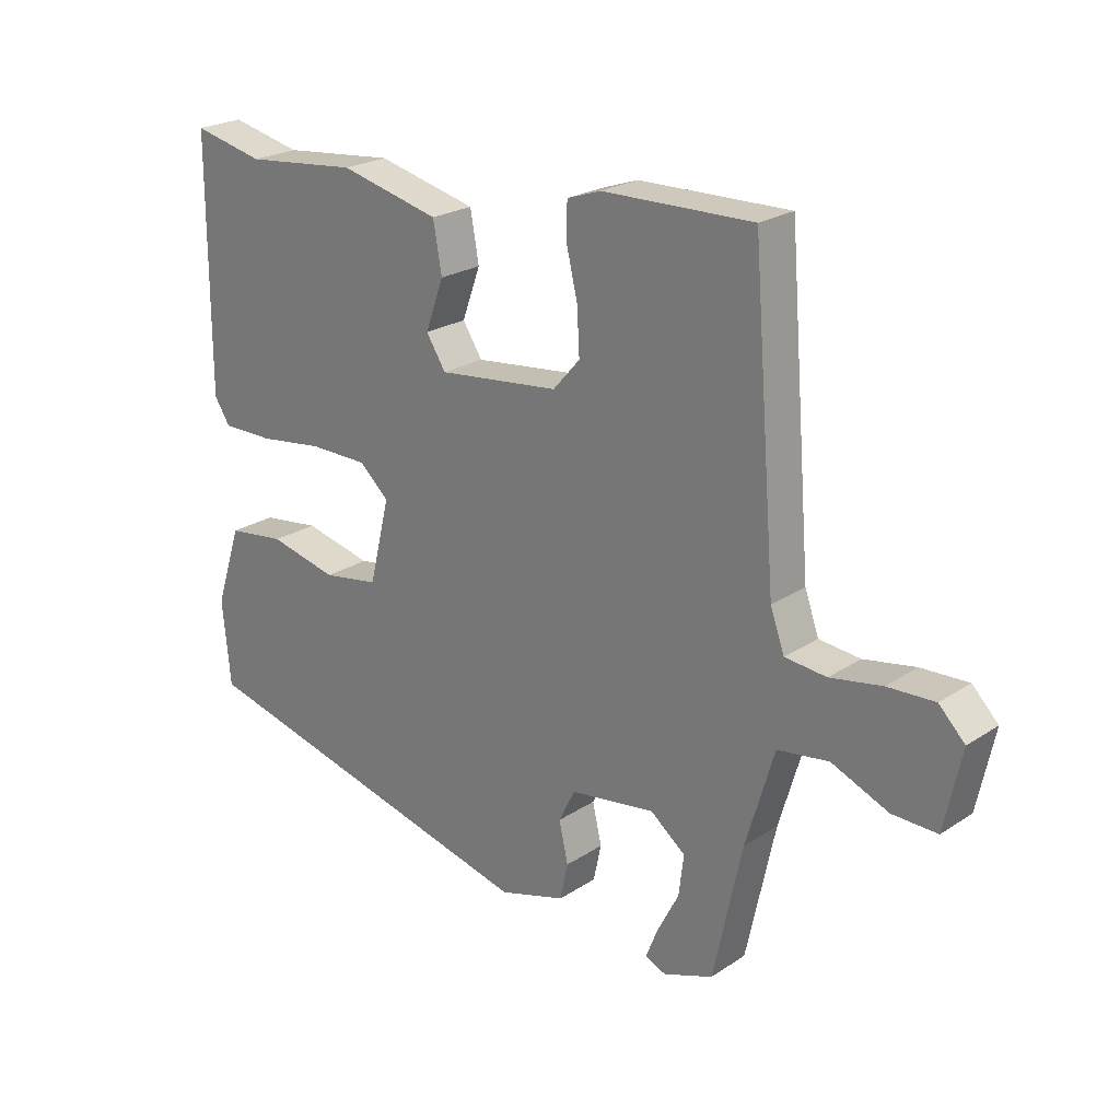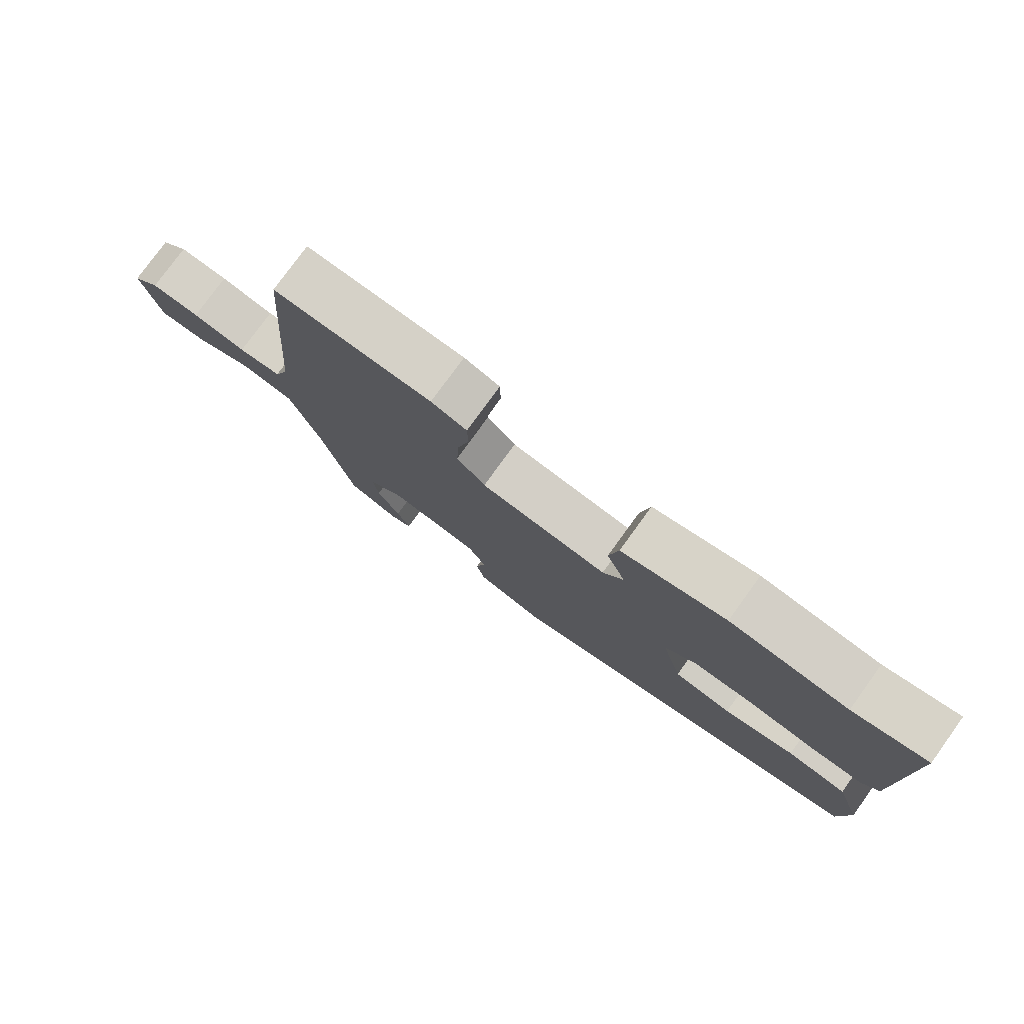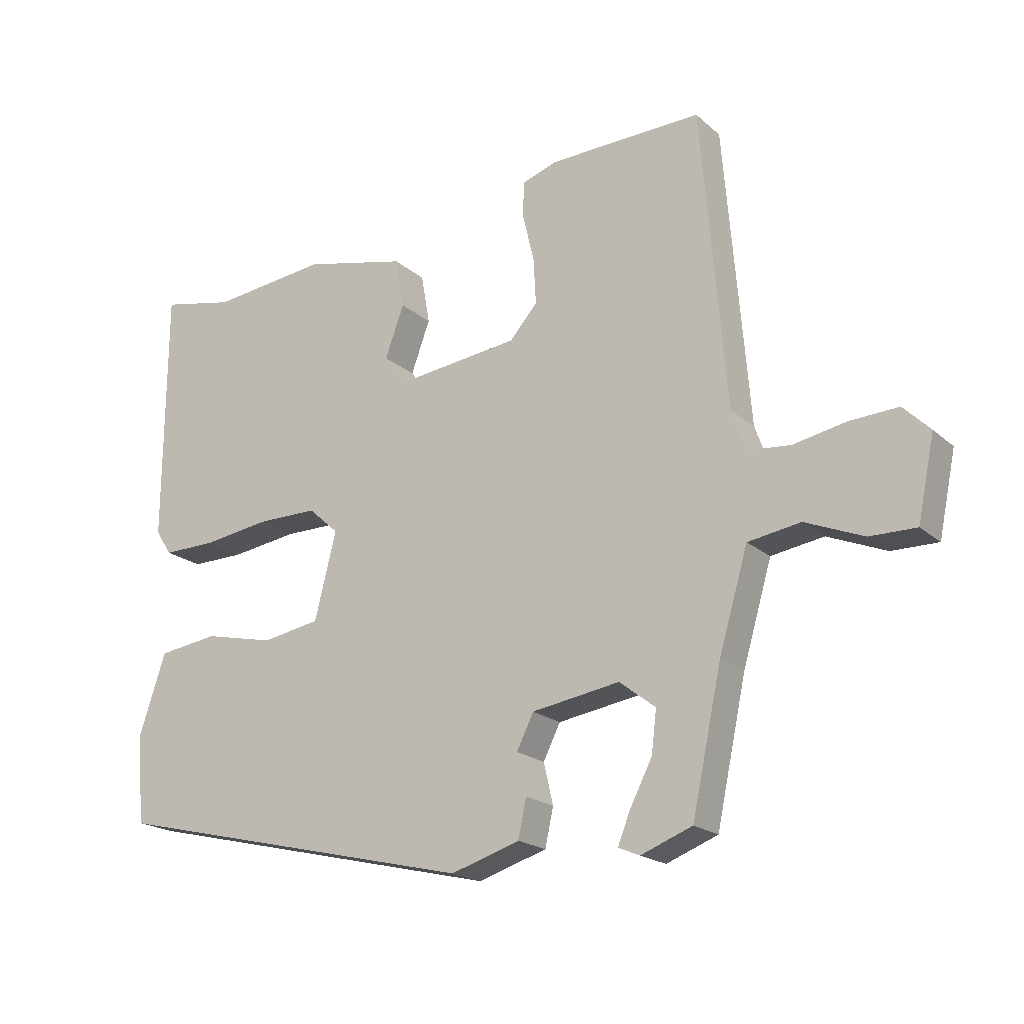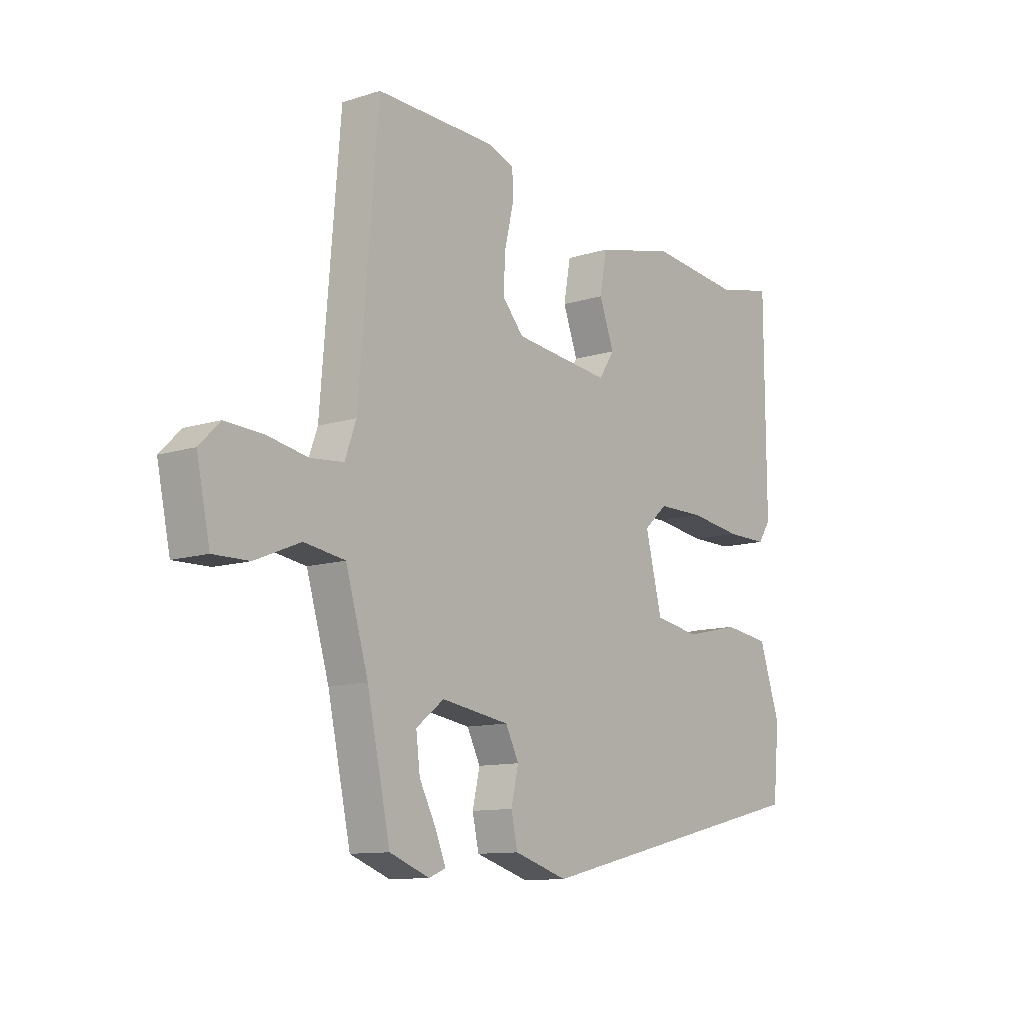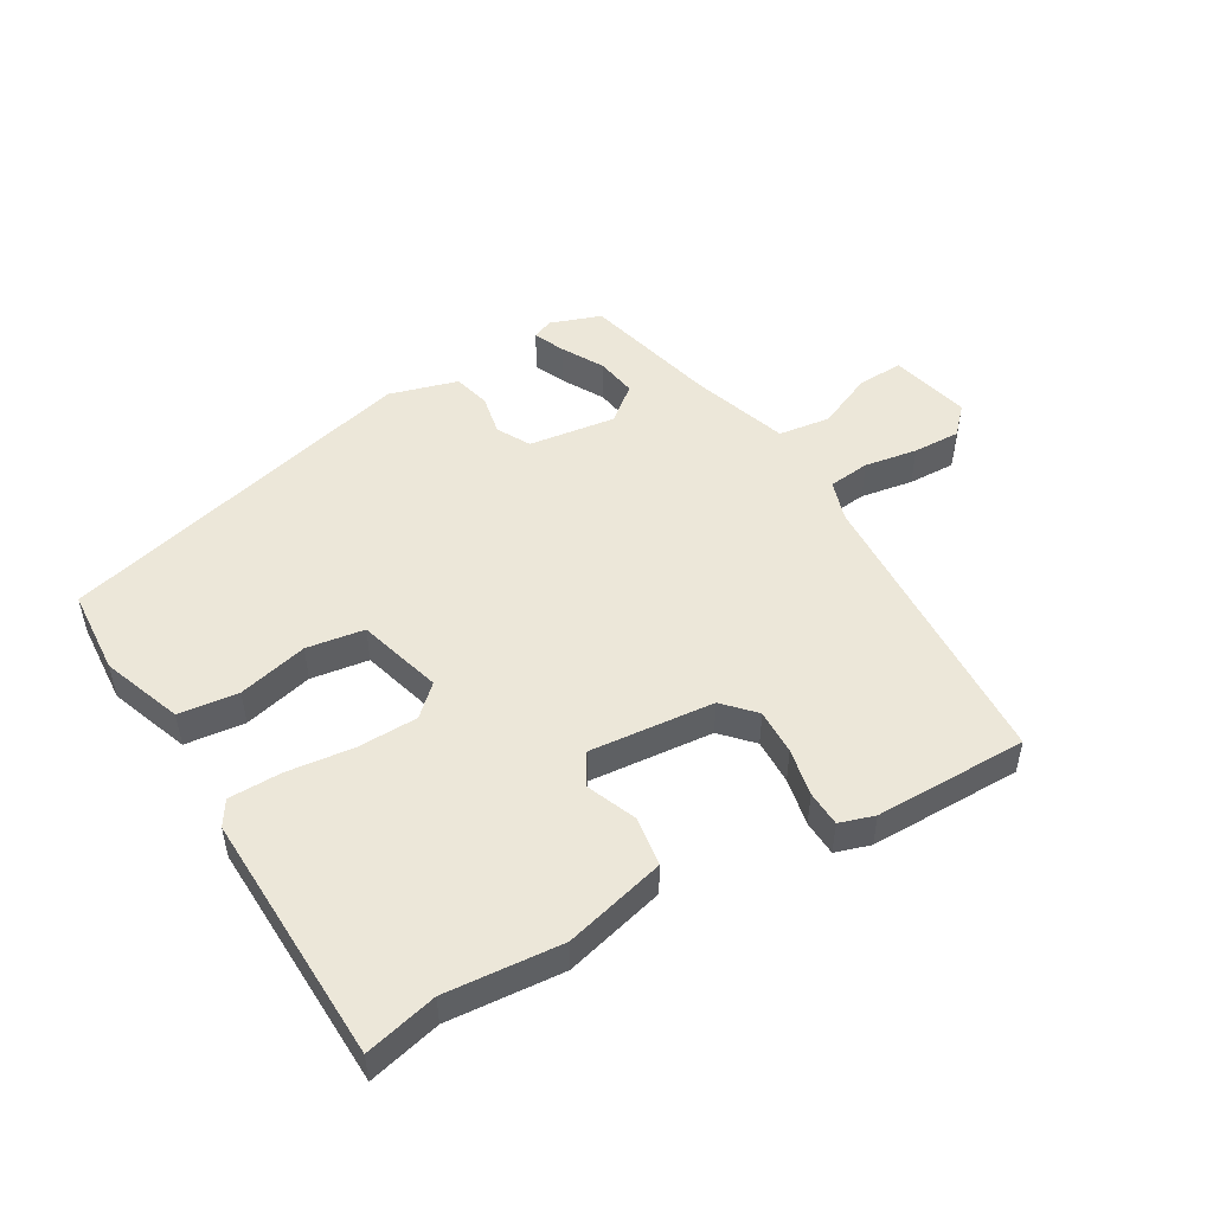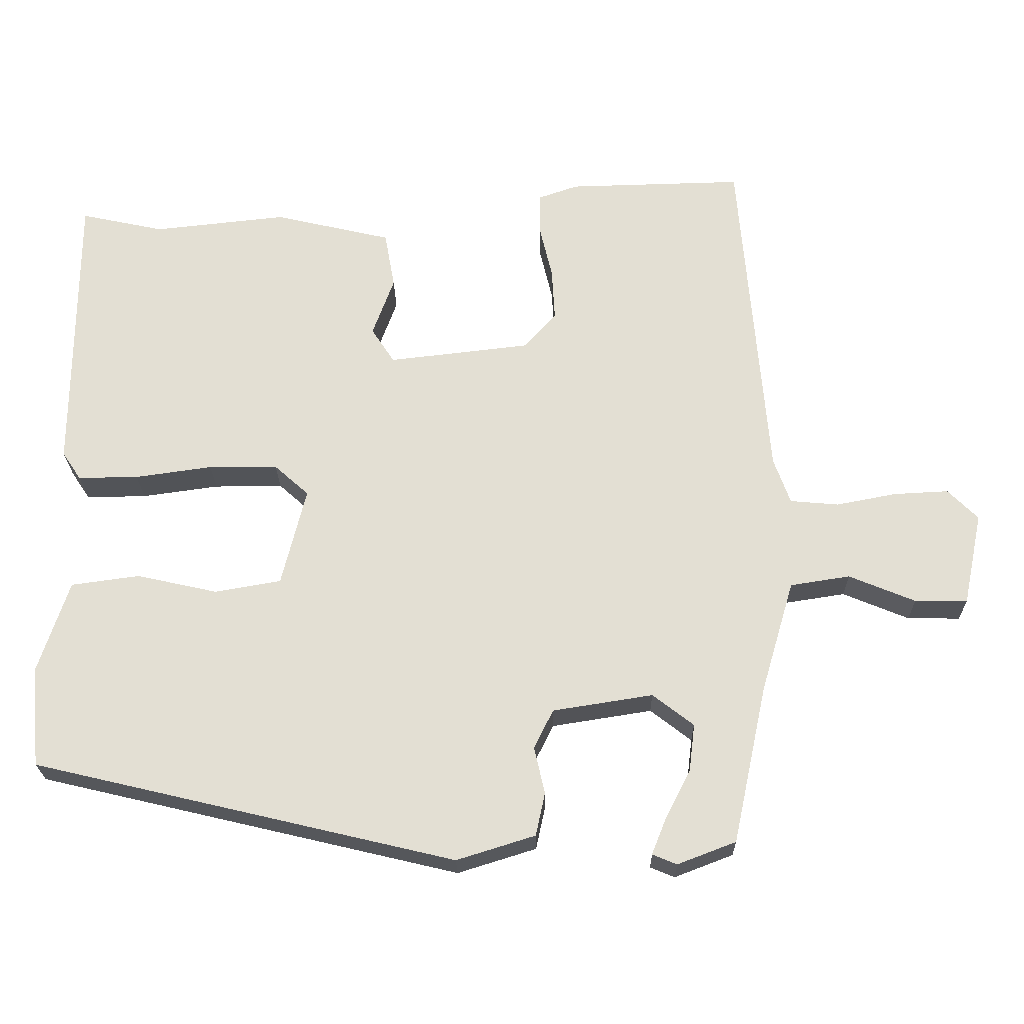
<metadata>
{"format":"obj","ext":"obj","renderer":"f3d","projection":"perspective","resolution":1024,"background":"white","views":[{"elev":23.4,"azim":42.4,"up":"+Z"},{"elev":78.3,"azim":-144.1,"up":"+Z"},{"elev":-19.7,"azim":33.0,"up":"+Z"},{"elev":-11.2,"azim":127.9,"up":"+Z"},{"elev":49.6,"azim":-31.9,"up":"+Y"},{"elev":-23.3,"azim":0.9,"up":"+Z"}]}
</metadata>
<code>
v -0.522 0.07 -0.375
v -0.535 0.07 -0.237
v -0.492 0.07 -0.107
v -0.397 0.07 -0.094
v -0.285 0.07 -0.119
v -0.193 0.07 -0.103
v -0.159 0.07 0.034
v -0.207 0.07 0.077
v -0.303 0.07 0.077
v -0.41 0.07 0.062
v -0.494 0.07 0.061
v -0.52 0.07 0.1
v -0.518 0.07 0.504
v -0.402 0.07 0.479
v -0.217 0.07 0.499
v -0.054 0.07 0.461
v -0.04 0.07 0.382
v -0.07 0.07 0.3
v -0.038 0.07 0.251
v 0.16 0.07 0.274
v 0.204 0.07 0.324
v 0.2 0.07 0.397
v 0.182 0.07 0.473
v 0.183 0.07 0.53
v 0.238 0.07 0.549
v 0.482 0.07 0.555
v 0.521 0.07 0.081
v 0.544 0.07 0.017
v 0.611 0.07 0.011
v 0.695 0.07 0.027
v 0.771 0.07 0.031
v 0.813 0.07 -0.011
v 0.786 0.07 -0.14
v 0.713 0.07 -0.139
v 0.621 0.07 -0.101
v 0.538 0.07 -0.114
v 0.492 0.07 -0.27
v 0.445 0.07 -0.489
v 0.364 0.07 -0.52
v 0.33 0.07 -0.506
v 0.35 0.07 -0.456
v 0.385 0.07 -0.388
v 0.393 0.07 -0.322
v 0.336 0.07 -0.278
v 0.197 0.07 -0.3
v 0.17 0.07 -0.354
v 0.185 0.07 -0.419
v 0.172 0.07 -0.479
v 0.063 0.07 -0.513
v -0.522 0 -0.375
v -0.535 0 -0.237
v -0.492 0 -0.107
v -0.397 0 -0.094
v -0.285 0 -0.119
v -0.193 0 -0.103
v -0.159 0 0.034
v -0.207 0 0.077
v -0.303 0 0.077
v -0.41 0 0.062
v -0.494 0 0.061
v -0.52 0 0.1
v -0.518 0 0.504
v -0.402 0 0.479
v -0.217 0 0.499
v -0.054 0 0.461
v -0.04 0 0.382
v -0.07 0 0.3
v -0.038 0 0.251
v 0.16 0 0.274
v 0.204 0 0.324
v 0.2 0 0.397
v 0.182 0 0.473
v 0.183 0 0.53
v 0.238 0 0.549
v 0.482 0 0.555
v 0.521 0 0.081
v 0.544 0 0.017
v 0.611 0 0.011
v 0.695 0 0.027
v 0.771 0 0.031
v 0.813 0 -0.011
v 0.786 0 -0.14
v 0.713 0 -0.139
v 0.621 0 -0.101
v 0.538 0 -0.114
v 0.492 0 -0.27
v 0.445 0 -0.489
v 0.364 0 -0.52
v 0.33 0 -0.506
v 0.35 0 -0.456
v 0.385 0 -0.388
v 0.393 0 -0.322
v 0.336 0 -0.278
v 0.197 0 -0.3
v 0.17 0 -0.354
v 0.185 0 -0.419
v 0.172 0 -0.479
v 0.063 0 -0.513
f 3 4 5
f 2 3 5
f 1 2 5
f 49 1 5
f 48 49 5
f 47 48 5
f 46 47 5
f 45 46 5 6
f 44 45 6 7
f 40 41 42
f 39 40 42
f 38 39 42
f 37 38 42
f 36 37 42 43
f 33 34 35
f 32 33 35
f 31 32 35
f 30 31 35
f 29 30 35
f 28 29 35 36
f 36 43 44
f 28 36 44
f 27 28 44
f 25 26 27
f 24 25 27
f 23 24 27
f 22 23 27
f 16 17 18
f 15 16 18
f 14 15 18
f 14 18 19
f 13 14 19
f 12 13 19
f 11 12 19
f 10 11 19
f 9 10 19
f 8 9 19 20
f 44 7 8 20
f 21 22 27 44
f 20 21 44
f 54 53 52
f 54 52 51
f 54 51 50
f 54 50 98
f 54 98 97
f 54 97 96
f 54 96 95
f 55 54 95 94
f 56 55 94 93
f 91 90 89
f 91 89 88
f 91 88 87
f 91 87 86
f 92 91 86 85
f 84 83 82
f 84 82 81
f 84 81 80
f 84 80 79
f 84 79 78
f 85 84 78 77
f 93 92 85
f 93 85 77
f 93 77 76
f 76 75 74
f 76 74 73
f 76 73 72
f 76 72 71
f 67 66 65
f 67 65 64
f 67 64 63
f 68 67 63
f 68 63 62
f 68 62 61
f 68 61 60
f 68 60 59
f 68 59 58
f 69 68 58 57
f 69 57 56 93
f 93 76 71 70
f 93 70 69
f 1 50 51 2
f 2 51 52 3
f 3 52 53 4
f 4 53 54 5
f 5 54 55 6
f 6 55 56 7
f 7 56 57 8
f 8 57 58 9
f 9 58 59 10
f 10 59 60 11
f 11 60 61 12
f 12 61 62 13
f 13 62 63 14
f 14 63 64 15
f 15 64 65 16
f 16 65 66 17
f 17 66 67 18
f 18 67 68 19
f 19 68 69 20
f 20 69 70 21
f 21 70 71 22
f 22 71 72 23
f 23 72 73 24
f 24 73 74 25
f 25 74 75 26
f 26 75 76 27
f 27 76 77 28
f 28 77 78 29
f 29 78 79 30
f 30 79 80 31
f 31 80 81 32
f 32 81 82 33
f 33 82 83 34
f 34 83 84 35
f 35 84 85 36
f 36 85 86 37
f 37 86 87 38
f 38 87 88 39
f 39 88 89 40
f 40 89 90 41
f 41 90 91 42
f 42 91 92 43
f 43 92 93 44
f 44 93 94 45
f 45 94 95 46
f 46 95 96 47
f 47 96 97 48
f 48 97 98 49
f 49 98 50 1

</code>
